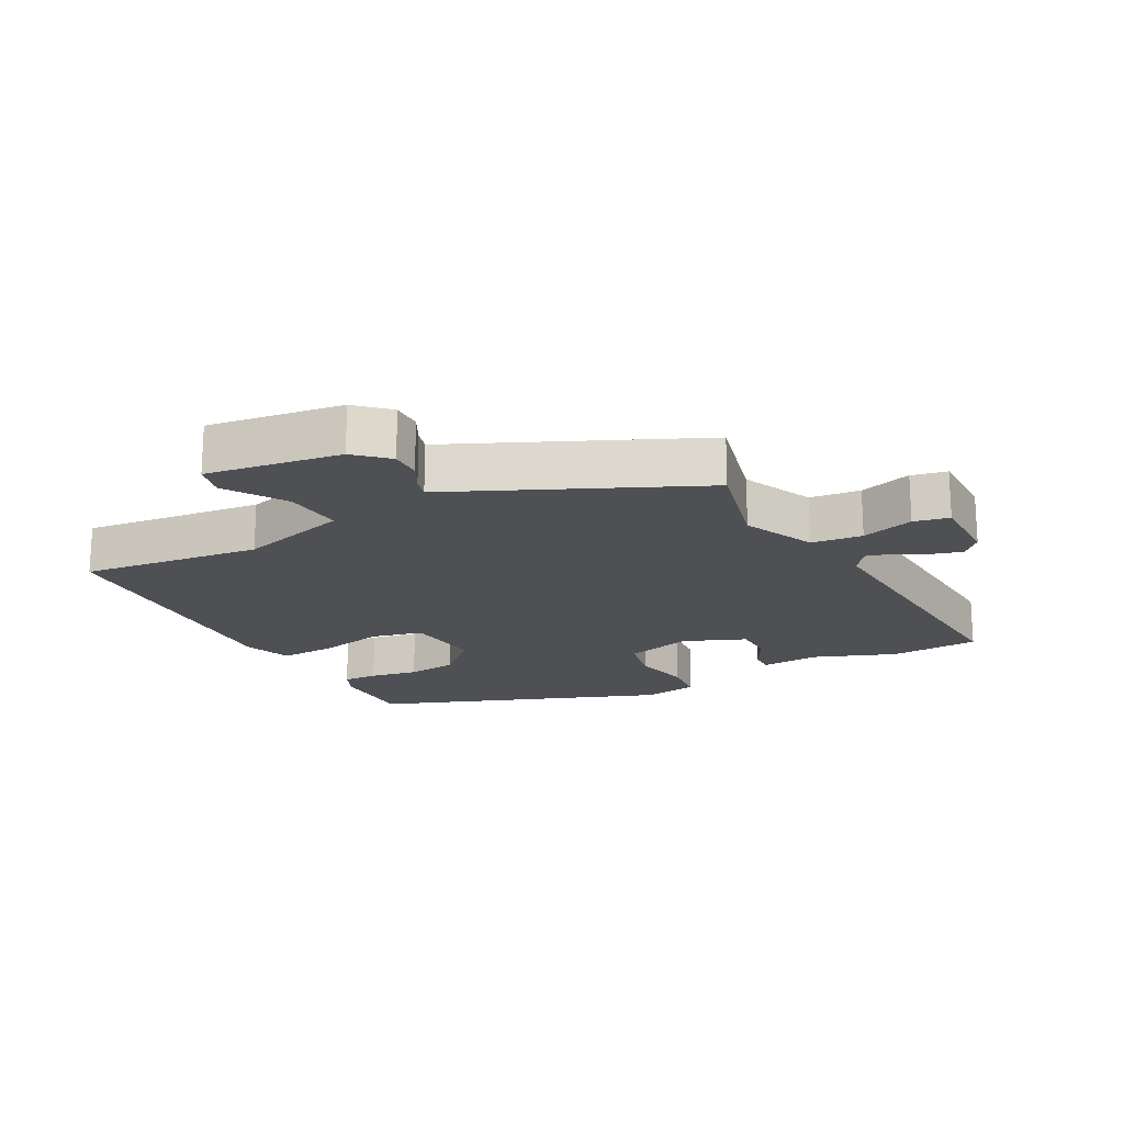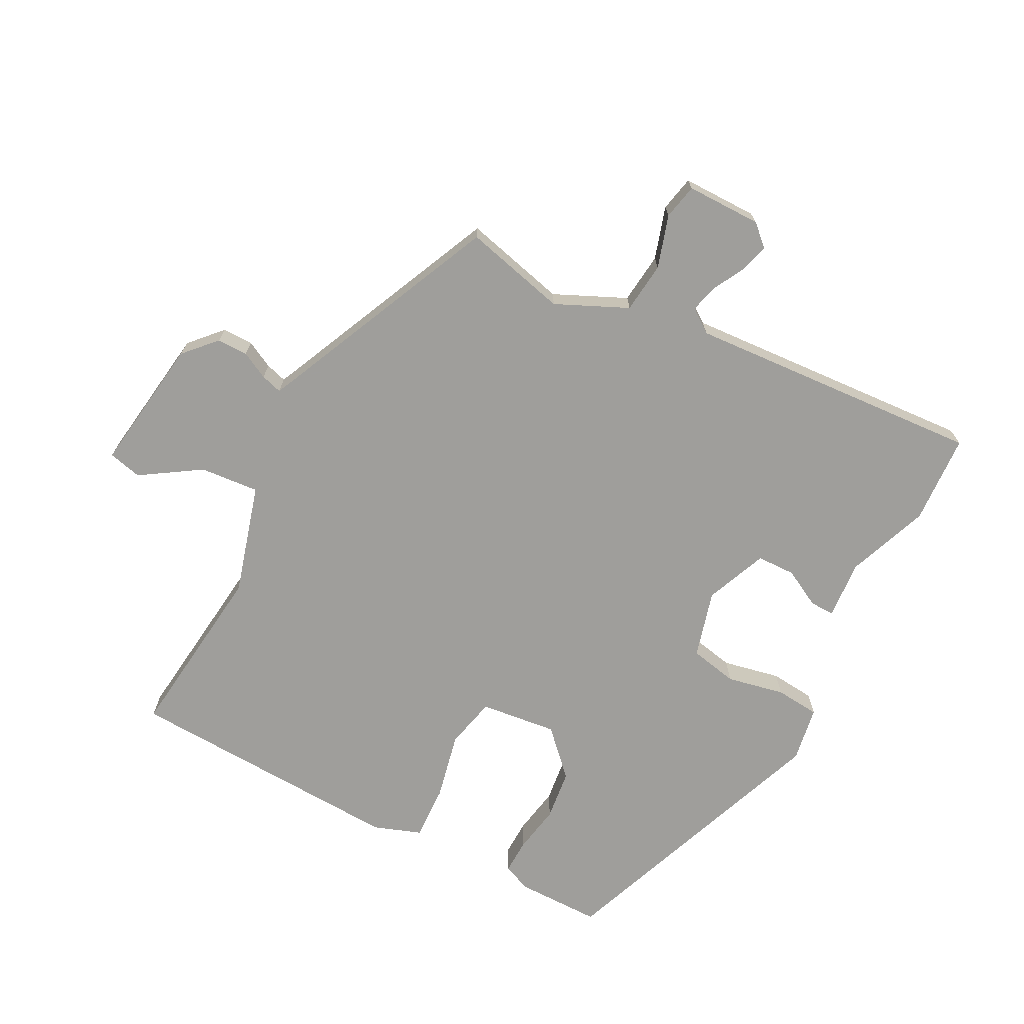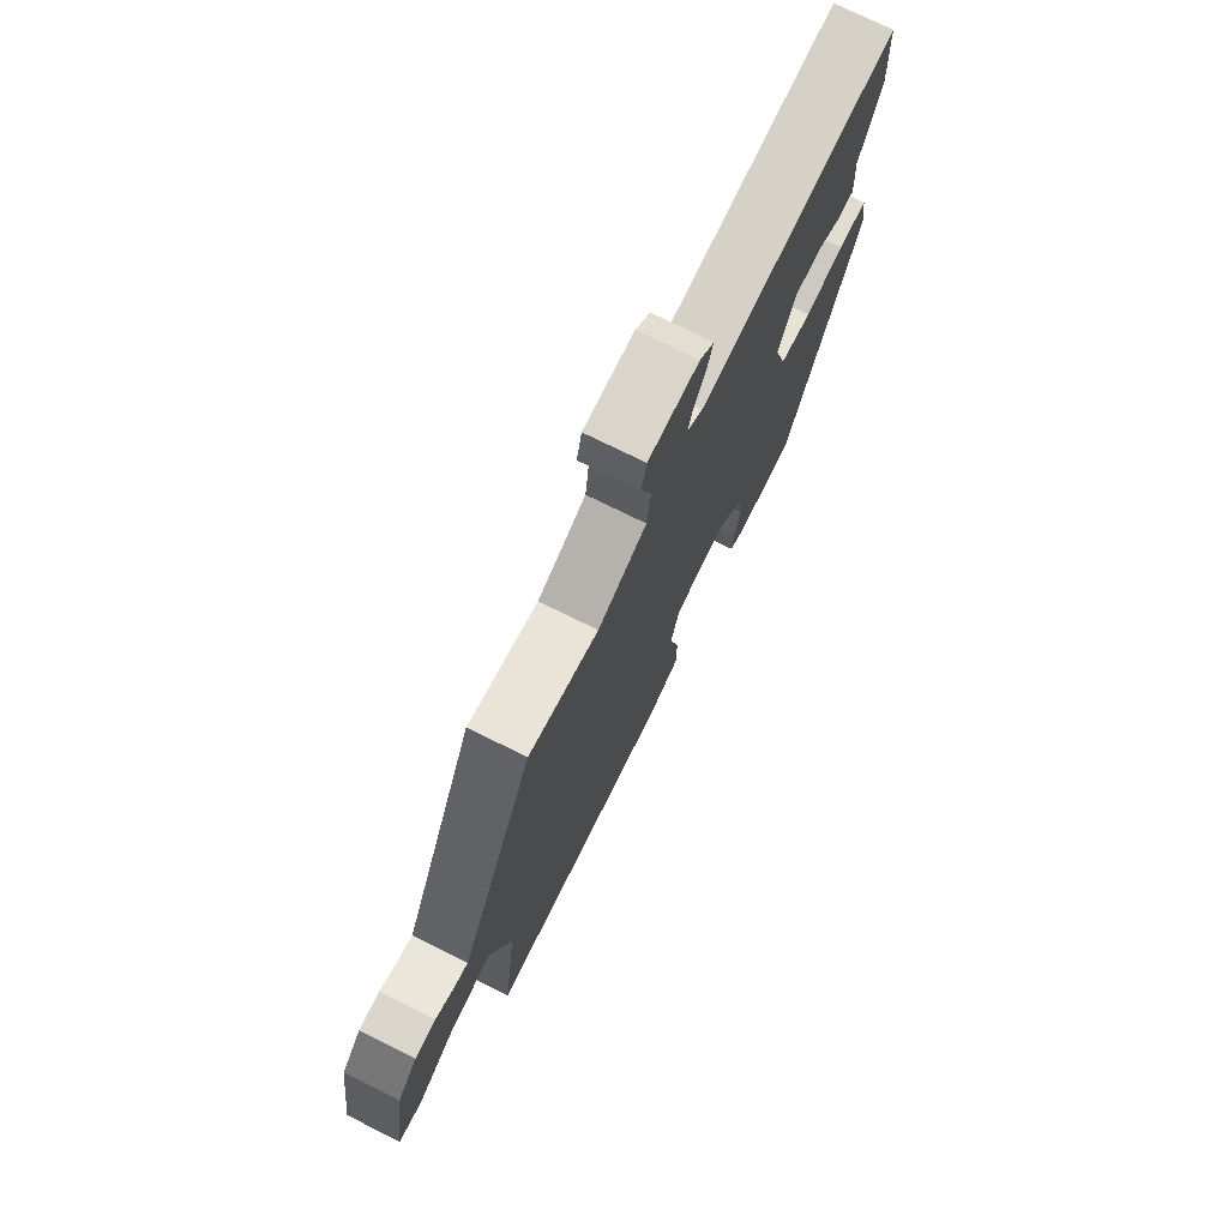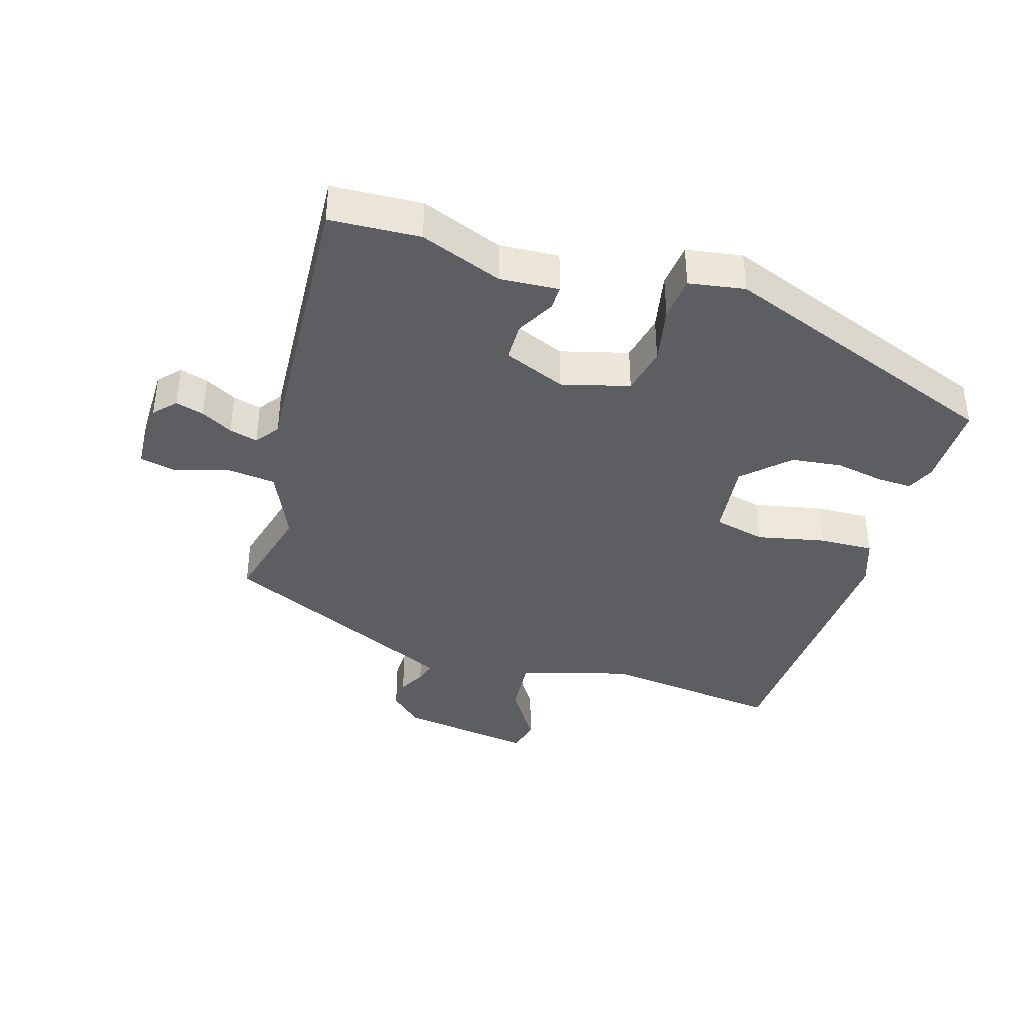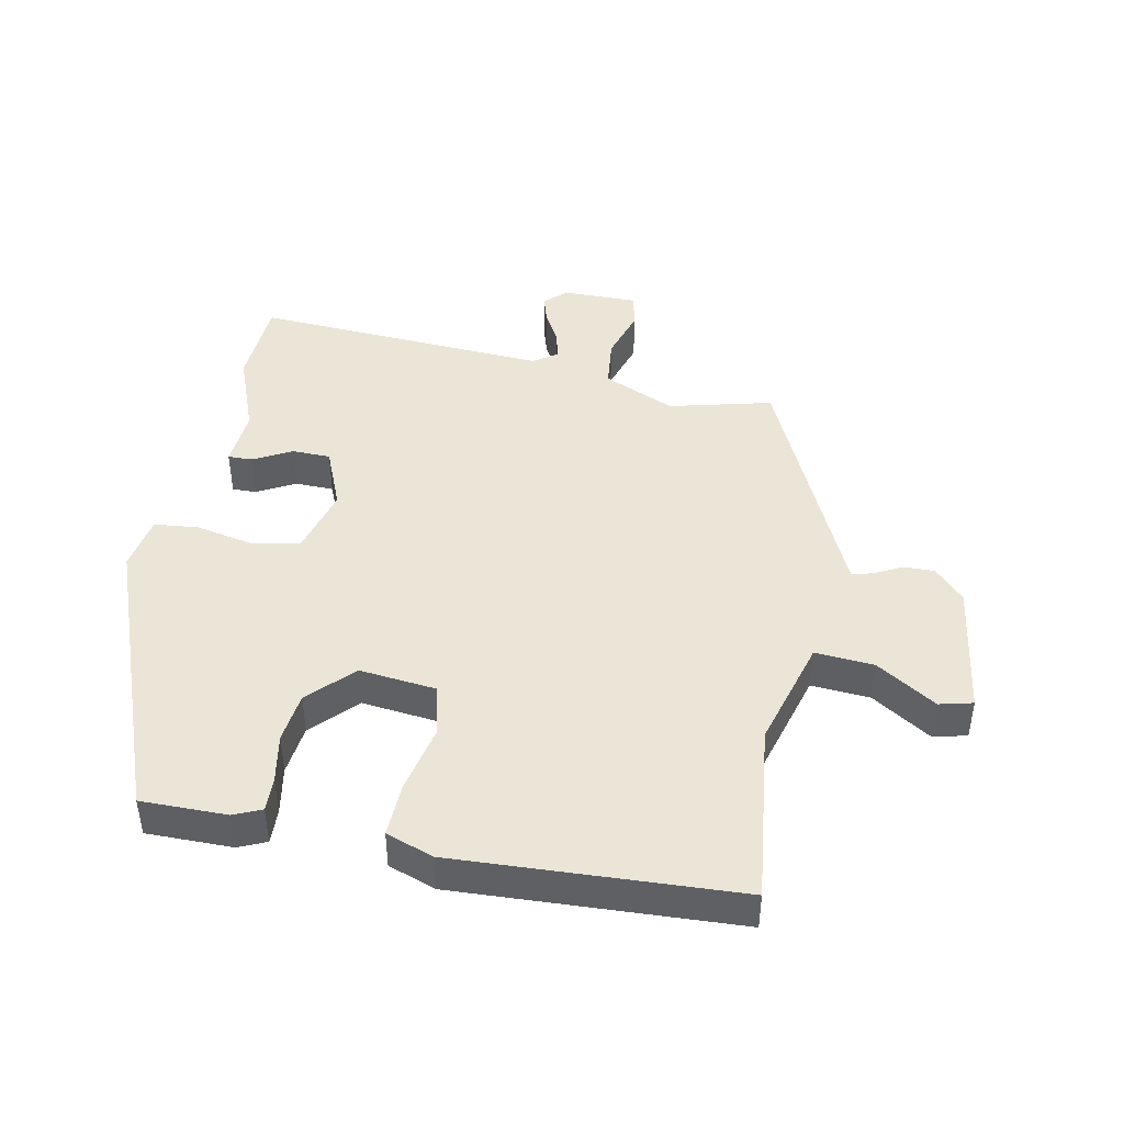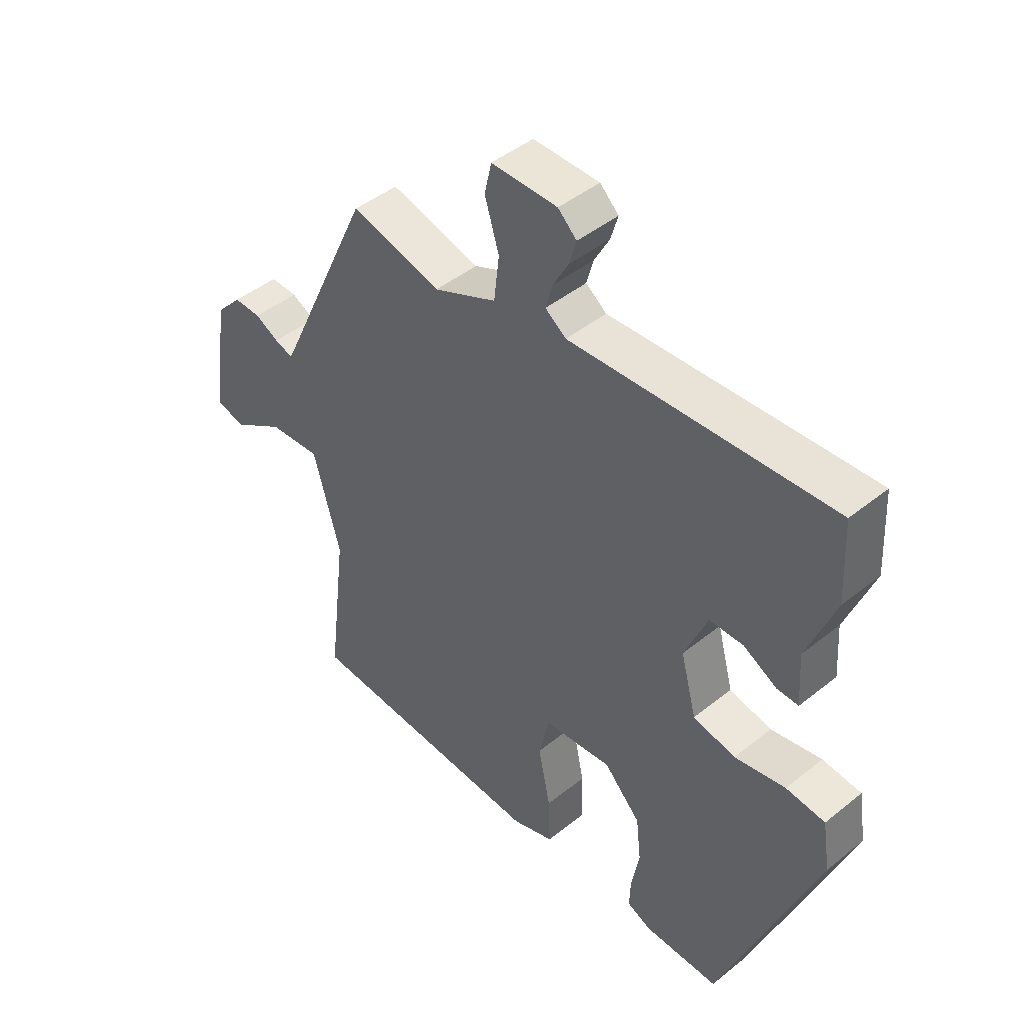
<metadata>
{"format":"obj","ext":"obj","renderer":"f3d","projection":"perspective","resolution":1024,"background":"white","views":[{"elev":-18.8,"azim":-61.6,"up":"+Y"},{"elev":-70.8,"azim":-27.1,"up":"+Y"},{"elev":75.2,"azim":-63.7,"up":"+Z"},{"elev":-38.7,"azim":73.2,"up":"+Y"},{"elev":44.1,"azim":-168.6,"up":"+Y"},{"elev":45.2,"azim":47.1,"up":"+Z"}]}
</metadata>
<code>
v 0.37 0.07 -0.507
v 0.237 0.07 -0.506
v 0.194 0.07 -0.487
v 0.196 0.07 -0.433
v 0.21 0.07 -0.358
v 0.201 0.07 -0.279
v 0.136 0.07 -0.211
v 0.016 0.07 -0.224
v -0.003 0.07 -0.304
v 0.019 0.07 -0.409
v 0.022 0.07 -0.495
v -0.052 0.07 -0.521
v -0.49 0.07 -0.498
v -0.456 0.07 -0.218
v -0.504 0.07 -0.046
v -0.596 0.07 -0.053
v -0.689 0.07 -0.112
v -0.741 0.07 -0.099
v -0.71 0.07 0.111
v -0.664 0.07 0.16
v -0.616 0.07 0.159
v -0.574 0.07 0.137
v -0.541 0.07 0.127
v -0.525 0.07 0.161
v -0.368 0.07 0.502
v -0.208 0.07 0.461
v -0.096 0.07 0.511
v -0.087 0.07 0.59
v -0.112 0.07 0.672
v -0.1 0.07 0.727
v 0.017 0.07 0.726
v 0.05 0.07 0.695
v 0.037 0.07 0.651
v 0.01 0.07 0.602
v -0.002 0.07 0.558
v 0.035 0.07 0.531
v 0.497 0.07 0.558
v 0.504 0.07 0.418
v 0.455 0.07 0.291
v 0.461 0.07 0.199
v 0.423 0.07 0.2
v 0.364 0.07 0.232
v 0.304 0.07 0.231
v 0.264 0.07 0.135
v 0.292 0.07 0.03
v 0.367 0.07 0.014
v 0.457 0.07 0.032
v 0.526 0.07 0.025
v 0.54 0.07 -0.062
v 0.37 0 -0.507
v 0.237 0 -0.506
v 0.194 0 -0.487
v 0.196 0 -0.433
v 0.21 0 -0.358
v 0.201 0 -0.279
v 0.136 0 -0.211
v 0.016 0 -0.224
v -0.003 0 -0.304
v 0.019 0 -0.409
v 0.022 0 -0.495
v -0.052 0 -0.521
v -0.49 0 -0.498
v -0.456 0 -0.218
v -0.504 0 -0.046
v -0.596 0 -0.053
v -0.689 0 -0.112
v -0.741 0 -0.099
v -0.71 0 0.111
v -0.664 0 0.16
v -0.616 0 0.159
v -0.574 0 0.137
v -0.541 0 0.127
v -0.525 0 0.161
v -0.368 0 0.502
v -0.208 0 0.461
v -0.096 0 0.511
v -0.087 0 0.59
v -0.112 0 0.672
v -0.1 0 0.727
v 0.017 0 0.726
v 0.05 0 0.695
v 0.037 0 0.651
v 0.01 0 0.602
v -0.002 0 0.558
v 0.035 0 0.531
v 0.497 0 0.558
v 0.504 0 0.418
v 0.455 0 0.291
v 0.461 0 0.199
v 0.423 0 0.2
v 0.364 0 0.232
v 0.304 0 0.231
v 0.264 0 0.135
v 0.292 0 0.03
v 0.367 0 0.014
v 0.457 0 0.032
v 0.526 0 0.025
v 0.54 0 -0.062
f 3 4 5
f 2 3 5
f 1 2 5
f 49 1 5
f 48 49 5
f 47 48 5
f 46 47 5
f 45 46 5 6
f 44 45 6 7
f 39 40 41 42
f 39 42 43
f 38 39 43
f 37 38 43
f 36 37 43
f 35 36 43 44
f 32 33 34
f 31 32 34
f 30 31 34
f 29 30 34
f 28 29 34
f 27 28 34 35
f 24 25 26
f 23 24 26 27
f 20 21 22
f 19 20 22
f 18 19 22
f 17 18 22
f 16 17 22
f 15 16 22 23
f 44 7 8
f 35 44 8
f 27 35 8
f 23 27 8
f 15 23 8
f 14 15 8
f 12 13 14
f 11 12 14
f 10 11 14
f 9 10 14
f 8 9 14
f 54 53 52
f 54 52 51
f 54 51 50
f 54 50 98
f 54 98 97
f 54 97 96
f 54 96 95
f 55 54 95 94
f 56 55 94 93
f 91 90 89 88
f 92 91 88
f 92 88 87
f 92 87 86
f 92 86 85
f 93 92 85 84
f 83 82 81
f 83 81 80
f 83 80 79
f 83 79 78
f 83 78 77
f 84 83 77 76
f 75 74 73
f 76 75 73 72
f 71 70 69
f 71 69 68
f 71 68 67
f 71 67 66
f 71 66 65
f 72 71 65 64
f 57 56 93
f 57 93 84
f 57 84 76
f 57 76 72
f 57 72 64
f 57 64 63
f 63 62 61
f 63 61 60
f 63 60 59
f 63 59 58
f 63 58 57
f 1 50 51 2
f 2 51 52 3
f 3 52 53 4
f 4 53 54 5
f 5 54 55 6
f 6 55 56 7
f 7 56 57 8
f 8 57 58 9
f 9 58 59 10
f 10 59 60 11
f 11 60 61 12
f 12 61 62 13
f 13 62 63 14
f 14 63 64 15
f 15 64 65 16
f 16 65 66 17
f 17 66 67 18
f 18 67 68 19
f 19 68 69 20
f 20 69 70 21
f 21 70 71 22
f 22 71 72 23
f 23 72 73 24
f 24 73 74 25
f 25 74 75 26
f 26 75 76 27
f 27 76 77 28
f 28 77 78 29
f 29 78 79 30
f 30 79 80 31
f 31 80 81 32
f 32 81 82 33
f 33 82 83 34
f 34 83 84 35
f 35 84 85 36
f 36 85 86 37
f 37 86 87 38
f 38 87 88 39
f 39 88 89 40
f 40 89 90 41
f 41 90 91 42
f 42 91 92 43
f 43 92 93 44
f 44 93 94 45
f 45 94 95 46
f 46 95 96 47
f 47 96 97 48
f 48 97 98 49
f 49 98 50 1

</code>
